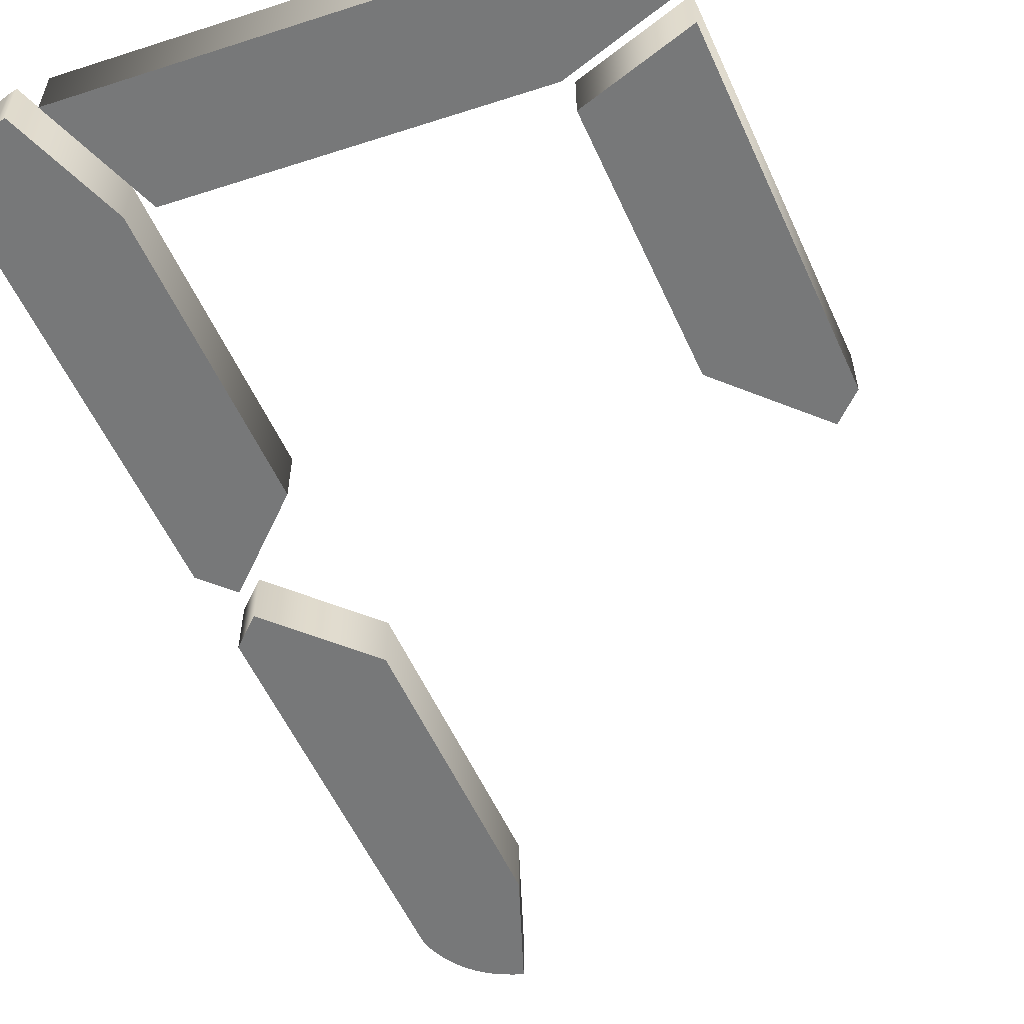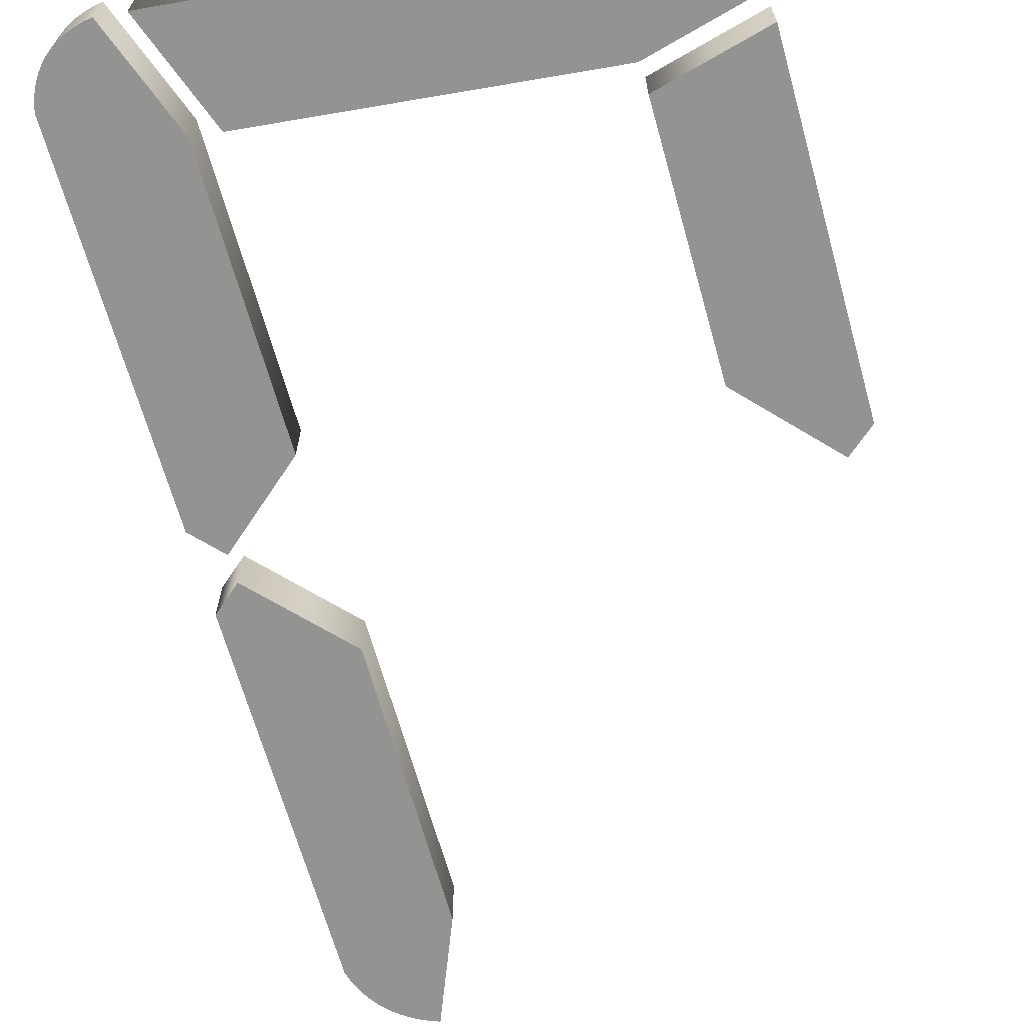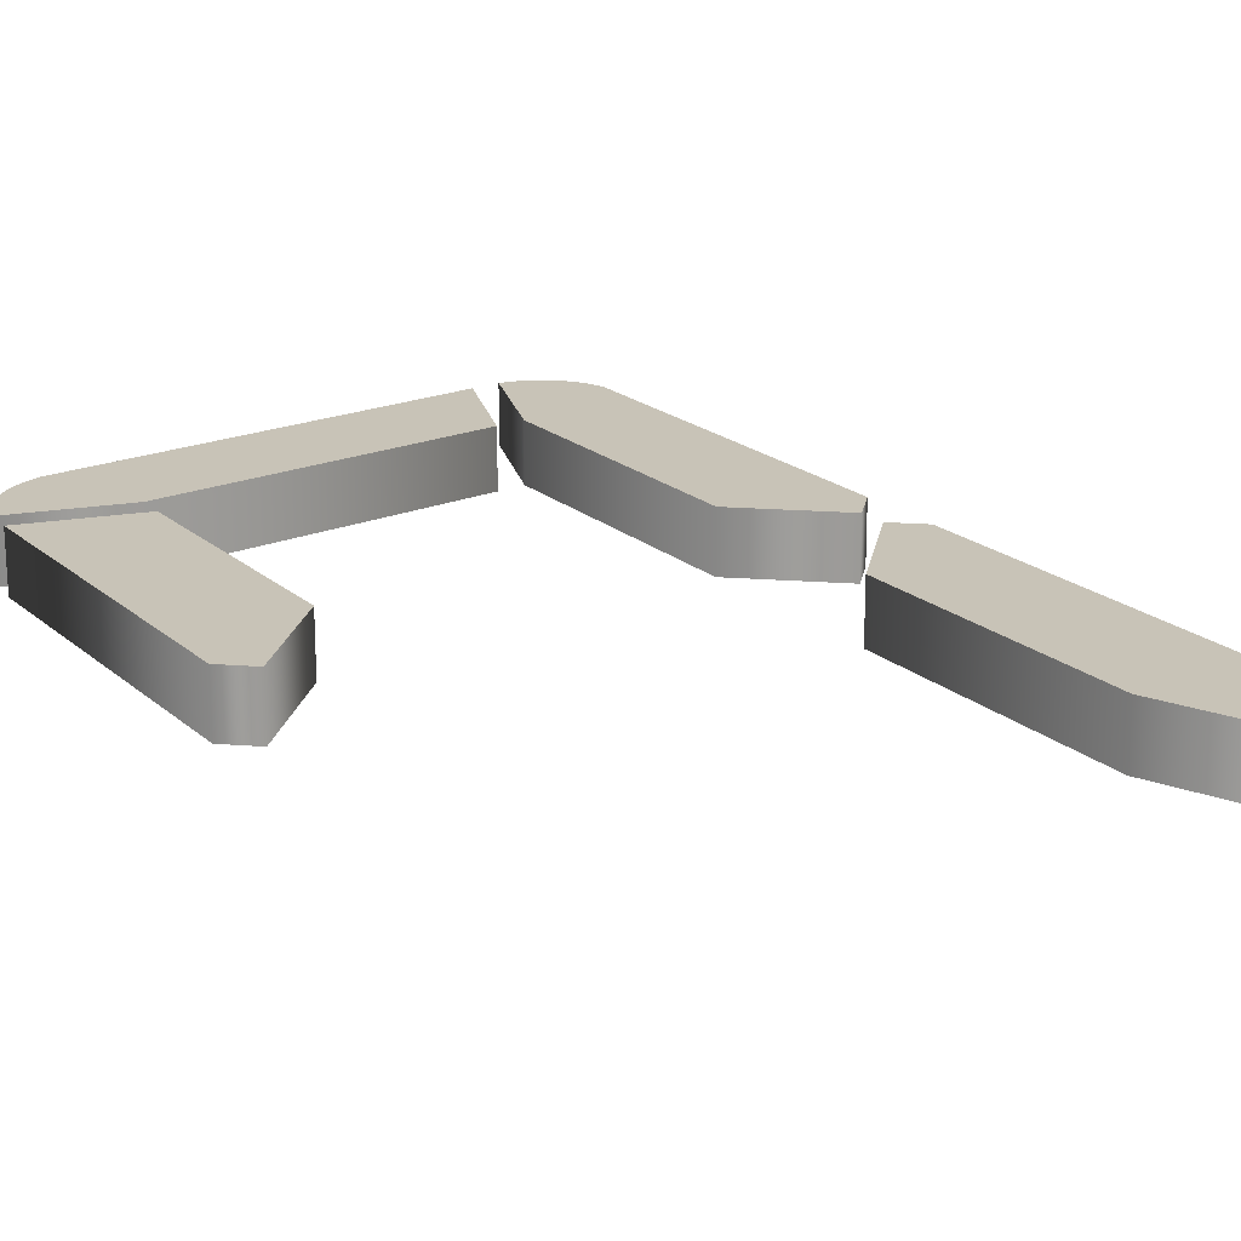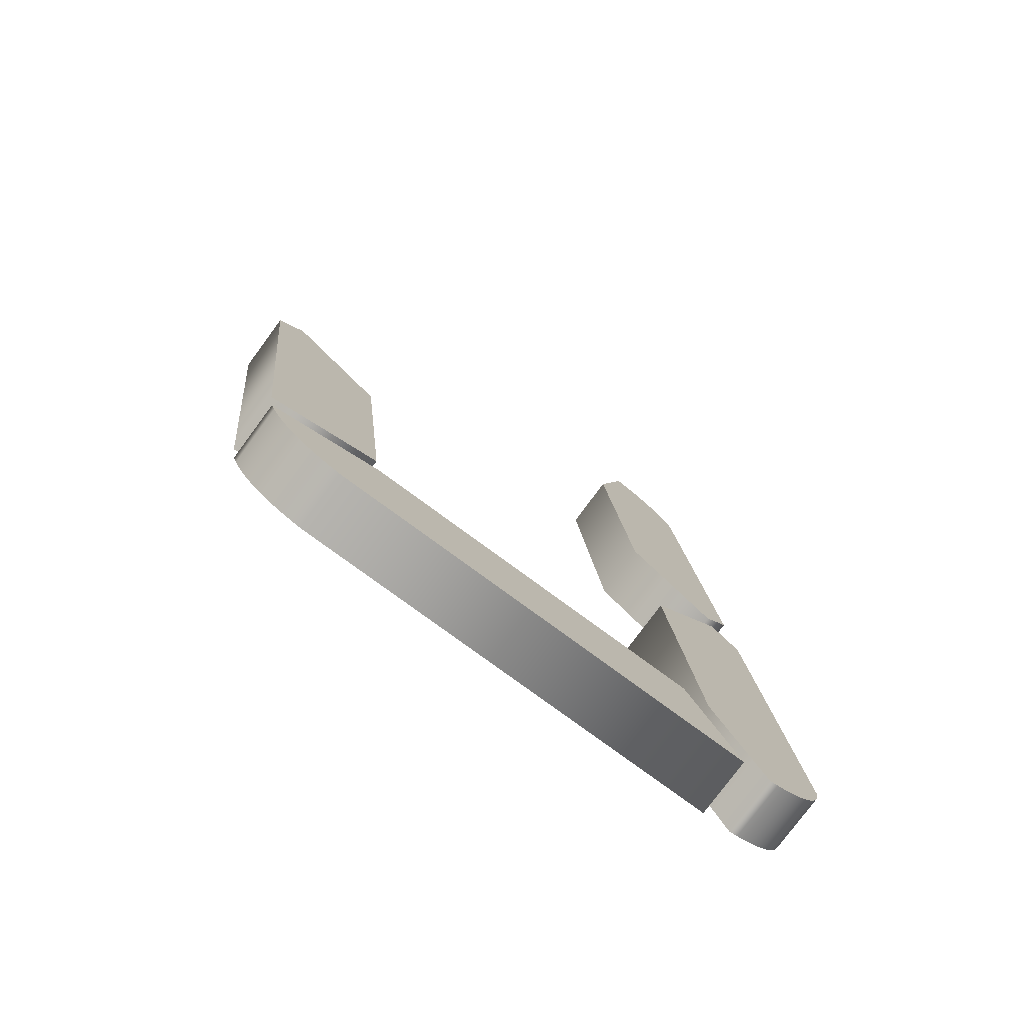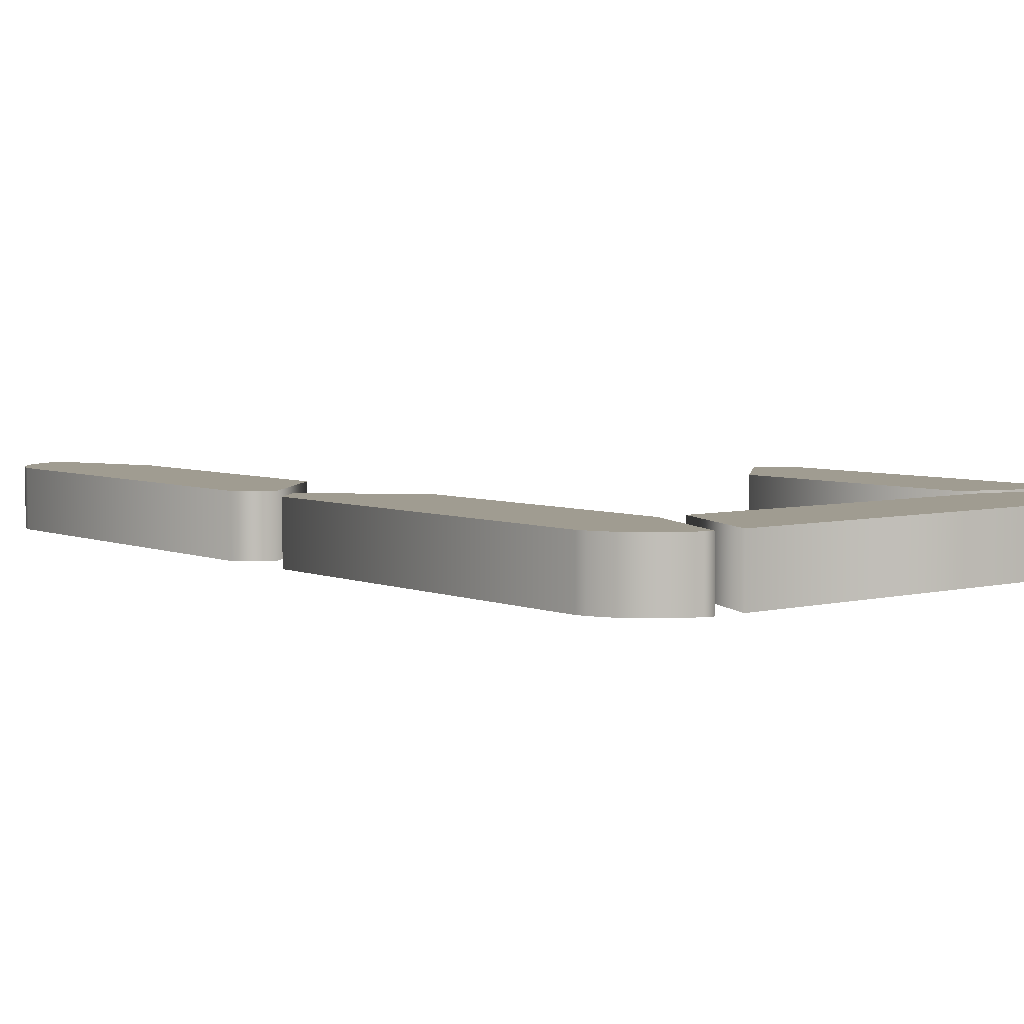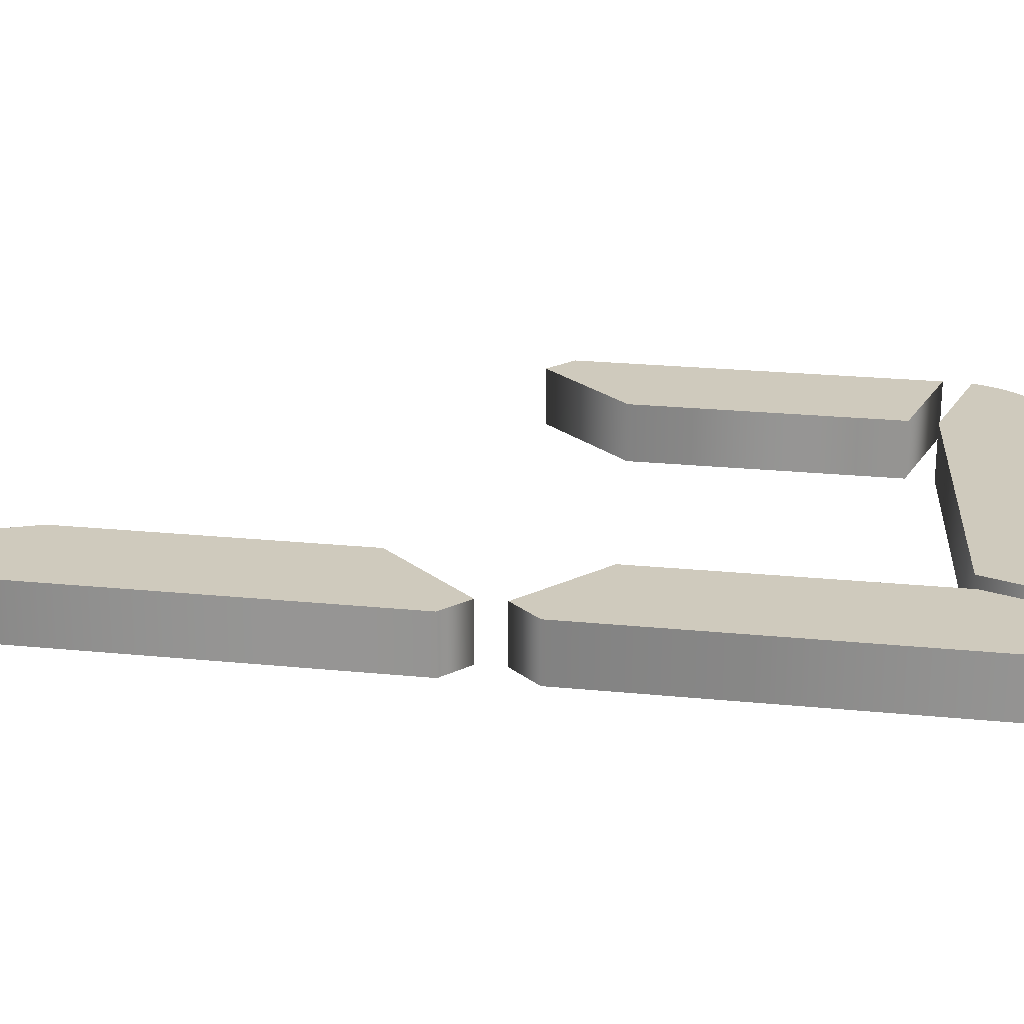
<metadata>
{"format":"obj","ext":"obj","renderer":"f3d","projection":"perspective","resolution":1024,"background":"white","views":[{"elev":-57.4,"azim":-161.5,"up":"+Y"},{"elev":-66.7,"azim":-170.3,"up":"+Y"},{"elev":19.6,"azim":-38.6,"up":"+Y"},{"elev":-77.5,"azim":-36.4,"up":"+Z"},{"elev":4.4,"azim":138.4,"up":"+Y"},{"elev":22.8,"azim":93.8,"up":"+Y"}]}
</metadata>
<code>
v 0.1361 0.02619 0.1174
v 0.2048 0.02619 0.05747
v 0.2236 0.02619 0.07743
v 0.1944 0.02619 0.357
v 0.1918 0.02619 0.3634
v 0.1888 0.02619 0.3694
v 0.1854 0.02619 0.375
v 0.1816 0.02619 0.3802
v 0.1774 0.02619 0.385
v 0.1728 0.02619 0.3894
v 0.1678 0.02619 0.3934
v 0.1625 0.02619 0.3969
v 0.1567 0.02619 0.4
v 0.1506 0.02619 0.4027
v 0.144 0.02619 0.405
v 0.1371 0.02619 0.4069
v 0.1142 0.02619 0.327
v 0.1913 0.02619 -0.3119
v 0.1517 0.02619 -0.232
v -0.09726 0.02619 -0.232
v -0.1775 0.02619 -0.262
v -0.1748 0.02619 -0.2684
v -0.1718 0.02619 -0.2745
v -0.1684 0.02619 -0.2801
v -0.1646 0.02619 -0.2853
v -0.1604 0.02619 -0.2901
v -0.1559 0.02619 -0.2944
v -0.1509 0.02619 -0.2984
v -0.1455 0.02619 -0.3019
v -0.1398 0.02619 -0.305
v -0.1336 0.02619 -0.3077
v -0.1271 0.02619 -0.31
v -0.1202 0.02619 -0.3119
v -0.1806 0.02619 -0.242
v -0.1004 0.02619 -0.2121
v -0.1202 0.02619 -0.0224
v -0.1889 0.02619 0.0375
v -0.2077 0.02619 0.01753
v 0.2069 0.02619 0.0375
v 0.1507 0.02619 -0.0224
v 0.1725 0.02619 -0.232
v 0.2121 0.02619 -0.3119
v 0.2186 0.02619 -0.31
v 0.2247 0.02619 -0.3077
v 0.2303 0.02619 -0.305
v 0.2354 0.02619 -0.3019
v 0.24 0.02619 -0.2984
v 0.2441 0.02619 -0.2944
v 0.2478 0.02619 -0.2901
v 0.251 0.02619 -0.2853
v 0.2537 0.02619 -0.2801
v 0.256 0.02619 -0.2745
v 0.2577 0.02619 -0.2684
v 0.259 0.02619 -0.262
v 0.2298 0.02619 0.01753
v 0.1361 -0.01581 0.1174
v 0.2048 -0.01581 0.05747
v 0.2236 -0.01581 0.07743
v 0.1944 -0.01581 0.357
v 0.1918 -0.01581 0.3634
v 0.1888 -0.01581 0.3694
v 0.1854 -0.01581 0.375
v 0.1816 -0.01581 0.3802
v 0.1774 -0.01581 0.385
v 0.1728 -0.01581 0.3894
v 0.1678 -0.01581 0.3934
v 0.1625 -0.01581 0.3969
v 0.1567 -0.01581 0.4
v 0.1506 -0.01581 0.4027
v 0.144 -0.01581 0.405
v 0.1371 -0.01581 0.4069
v 0.1142 -0.01581 0.327
v 0.1913 -0.01581 -0.3119
v 0.1517 -0.01581 -0.232
v -0.09726 -0.01581 -0.232
v -0.1775 -0.01581 -0.262
v -0.1748 -0.01581 -0.2684
v -0.1718 -0.01581 -0.2745
v -0.1684 -0.01581 -0.2801
v -0.1646 -0.01581 -0.2853
v -0.1604 -0.01581 -0.2901
v -0.1559 -0.01581 -0.2944
v -0.1509 -0.01581 -0.2984
v -0.1455 -0.01581 -0.3019
v -0.1398 -0.01581 -0.305
v -0.1336 -0.01581 -0.3077
v -0.1271 -0.01581 -0.31
v -0.1202 -0.01581 -0.3119
v -0.1806 -0.01581 -0.242
v -0.1004 -0.01581 -0.2121
v -0.1202 -0.01581 -0.0224
v -0.1889 -0.01581 0.0375
v -0.2077 -0.01581 0.01753
v 0.2069 -0.01581 0.0375
v 0.1507 -0.01581 -0.0224
v 0.1725 -0.01581 -0.232
v 0.2121 -0.01581 -0.3119
v 0.2186 -0.01581 -0.31
v 0.2247 -0.01581 -0.3077
v 0.2303 -0.01581 -0.305
v 0.2354 -0.01581 -0.3019
v 0.24 -0.01581 -0.2984
v 0.2441 -0.01581 -0.2944
v 0.2478 -0.01581 -0.2901
v 0.251 -0.01581 -0.2853
v 0.2537 -0.01581 -0.2801
v 0.256 -0.01581 -0.2745
v 0.2577 -0.01581 -0.2684
v 0.259 -0.01581 -0.262
v 0.2298 -0.01581 0.01753
v 0.1361 -0.01581 0.1174
v 0.1361 0.02619 0.1174
v 0.2048 -0.01581 0.05747
v 0.2048 0.02619 0.05747
v 0.2236 -0.01581 0.07743
v 0.2236 0.02619 0.07743
v 0.1944 -0.01581 0.357
v 0.1944 0.02619 0.357
v 0.1918 -0.01581 0.3634
v 0.1918 0.02619 0.3634
v 0.1888 -0.01581 0.3694
v 0.1888 0.02619 0.3694
v 0.1854 -0.01581 0.375
v 0.1854 0.02619 0.375
v 0.1816 -0.01581 0.3802
v 0.1816 0.02619 0.3802
v 0.1774 -0.01581 0.385
v 0.1774 0.02619 0.385
v 0.1728 -0.01581 0.3894
v 0.1728 0.02619 0.3894
v 0.1678 -0.01581 0.3934
v 0.1678 0.02619 0.3934
v 0.1625 -0.01581 0.3969
v 0.1625 0.02619 0.3969
v 0.1567 -0.01581 0.4
v 0.1567 0.02619 0.4
v 0.1506 -0.01581 0.4027
v 0.1506 0.02619 0.4027
v 0.144 -0.01581 0.405
v 0.144 0.02619 0.405
v 0.1371 -0.01581 0.4069
v 0.1371 0.02619 0.4069
v 0.1142 -0.01581 0.327
v 0.1142 0.02619 0.327
v 0.1913 -0.01581 -0.3119
v 0.1913 0.02619 -0.3119
v 0.1517 -0.01581 -0.232
v 0.1517 0.02619 -0.232
v -0.09726 -0.01581 -0.232
v -0.09726 0.02619 -0.232
v -0.1775 -0.01581 -0.262
v -0.1775 0.02619 -0.262
v -0.1748 -0.01581 -0.2684
v -0.1748 0.02619 -0.2684
v -0.1718 -0.01581 -0.2745
v -0.1718 0.02619 -0.2745
v -0.1684 -0.01581 -0.2801
v -0.1684 0.02619 -0.2801
v -0.1646 -0.01581 -0.2853
v -0.1646 0.02619 -0.2853
v -0.1604 -0.01581 -0.2901
v -0.1604 0.02619 -0.2901
v -0.1559 -0.01581 -0.2944
v -0.1559 0.02619 -0.2944
v -0.1509 -0.01581 -0.2984
v -0.1509 0.02619 -0.2984
v -0.1455 -0.01581 -0.3019
v -0.1455 0.02619 -0.3019
v -0.1398 -0.01581 -0.305
v -0.1398 0.02619 -0.305
v -0.1336 -0.01581 -0.3077
v -0.1336 0.02619 -0.3077
v -0.1271 -0.01581 -0.31
v -0.1271 0.02619 -0.31
v -0.1202 -0.01581 -0.3119
v -0.1202 0.02619 -0.3119
v -0.1806 -0.01581 -0.242
v -0.1806 0.02619 -0.242
v -0.1004 -0.01581 -0.2121
v -0.1004 0.02619 -0.2121
v -0.1202 -0.01581 -0.0224
v -0.1202 0.02619 -0.0224
v -0.1889 -0.01581 0.0375
v -0.1889 0.02619 0.0375
v -0.2077 -0.01581 0.01753
v -0.2077 0.02619 0.01753
v 0.2069 -0.01581 0.0375
v 0.2069 0.02619 0.0375
v 0.1507 -0.01581 -0.0224
v 0.1507 0.02619 -0.0224
v 0.1725 -0.01581 -0.232
v 0.1725 0.02619 -0.232
v 0.2121 -0.01581 -0.3119
v 0.2121 0.02619 -0.3119
v 0.2186 -0.01581 -0.31
v 0.2186 0.02619 -0.31
v 0.2247 -0.01581 -0.3077
v 0.2247 0.02619 -0.3077
v 0.2303 -0.01581 -0.305
v 0.2303 0.02619 -0.305
v 0.2354 -0.01581 -0.3019
v 0.2354 0.02619 -0.3019
v 0.24 -0.01581 -0.2984
v 0.24 0.02619 -0.2984
v 0.2441 -0.01581 -0.2944
v 0.2441 0.02619 -0.2944
v 0.2478 -0.01581 -0.2901
v 0.2478 0.02619 -0.2901
v 0.251 -0.01581 -0.2853
v 0.251 0.02619 -0.2853
v 0.2537 -0.01581 -0.2801
v 0.2537 0.02619 -0.2801
v 0.256 -0.01581 -0.2745
v 0.256 0.02619 -0.2745
v 0.2577 -0.01581 -0.2684
v 0.2577 0.02619 -0.2684
v 0.259 -0.01581 -0.262
v 0.259 0.02619 -0.262
v 0.2298 -0.01581 0.01753
v 0.2298 0.02619 0.01753
f 32 18 33
f 32 19 18
f 41 43 42
f 31 19 32
f 41 44 43
f 30 19 31
f 41 45 44
f 29 19 30
f 41 46 45
f 28 19 29
f 41 47 46
f 27 19 28
f 41 48 47
f 26 19 27
f 41 49 48
f 25 19 26
f 41 50 49
f 24 19 25
f 41 51 50
f 23 19 24
f 41 52 51
f 22 19 23
f 41 53 52
f 21 19 22
f 41 54 53
f 20 19 21
f 41 55 54
f 38 35 34
f 40 55 41
f 38 36 35
f 38 37 36
f 39 55 40
f 1 3 2
f 1 4 3
f 17 4 1
f 16 4 17
f 16 5 4
f 16 6 5
f 16 7 6
f 16 8 7
f 16 9 8
f 16 10 9
f 16 11 10
f 16 12 11
f 16 13 12
f 16 14 13
f 16 15 14
f 73 87 88
f 74 87 73
f 98 96 97
f 74 86 87
f 99 96 98
f 74 85 86
f 100 96 99
f 74 84 85
f 101 96 100
f 74 83 84
f 102 96 101
f 74 82 83
f 103 96 102
f 74 81 82
f 104 96 103
f 74 80 81
f 105 96 104
f 74 79 80
f 106 96 105
f 74 78 79
f 107 96 106
f 74 77 78
f 108 96 107
f 74 76 77
f 109 96 108
f 74 75 76
f 110 96 109
f 90 93 89
f 110 95 96
f 91 93 90
f 92 93 91
f 110 94 95
f 58 56 57
f 59 56 58
f 59 72 56
f 59 71 72
f 60 71 59
f 61 71 60
f 62 71 61
f 63 71 62
f 64 71 63
f 65 71 64
f 66 71 65
f 67 71 66
f 68 71 67
f 69 71 68
f 70 71 69
f 112 114 113 111
f 114 116 115 113
f 116 118 117 115
f 118 120 119 117
f 120 122 121 119
f 122 124 123 121
f 124 126 125 123
f 126 128 127 125
f 128 130 129 127
f 130 132 131 129
f 132 134 133 131
f 134 136 135 133
f 136 138 137 135
f 138 140 139 137
f 140 142 141 139
f 142 144 143 141
f 144 112 111 143
f 146 148 147 145
f 148 150 149 147
f 150 152 151 149
f 152 154 153 151
f 154 156 155 153
f 156 158 157 155
f 158 160 159 157
f 160 162 161 159
f 162 164 163 161
f 164 166 165 163
f 166 168 167 165
f 168 170 169 167
f 170 172 171 169
f 172 174 173 171
f 174 176 175 173
f 176 146 145 175
f 178 180 179 177
f 180 182 181 179
f 182 184 183 181
f 184 186 185 183
f 186 178 177 185
f 188 190 189 187
f 190 192 191 189
f 192 194 193 191
f 194 196 195 193
f 196 198 197 195
f 198 200 199 197
f 200 202 201 199
f 202 204 203 201
f 204 206 205 203
f 206 208 207 205
f 208 210 209 207
f 210 212 211 209
f 212 214 213 211
f 214 216 215 213
f 216 218 217 215
f 218 220 219 217
f 220 188 187 219

</code>
